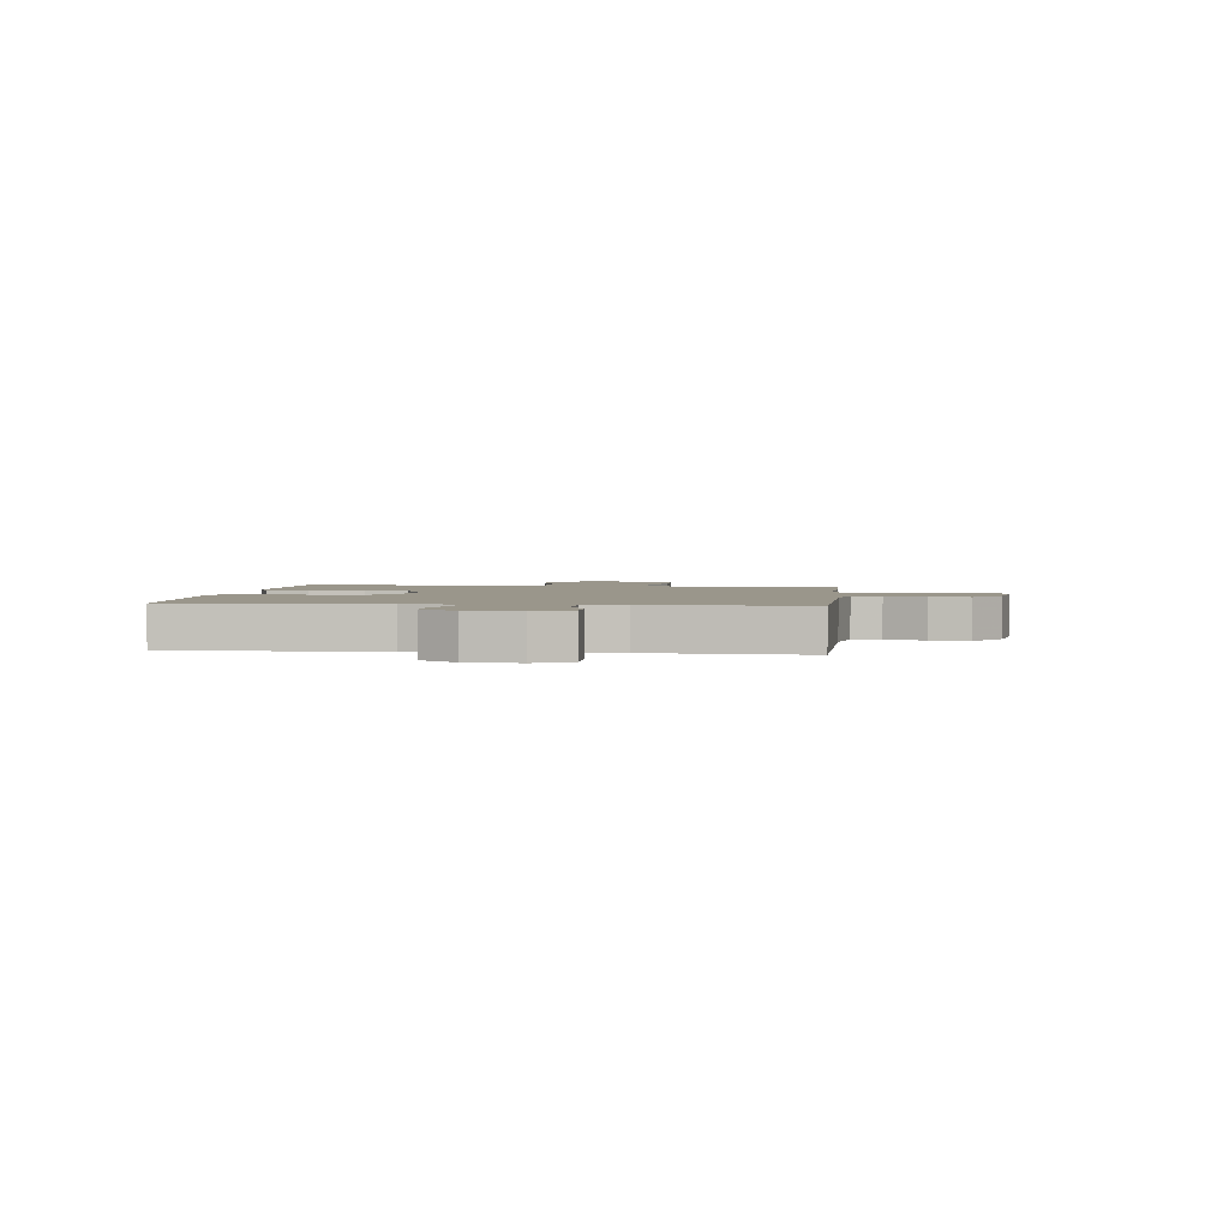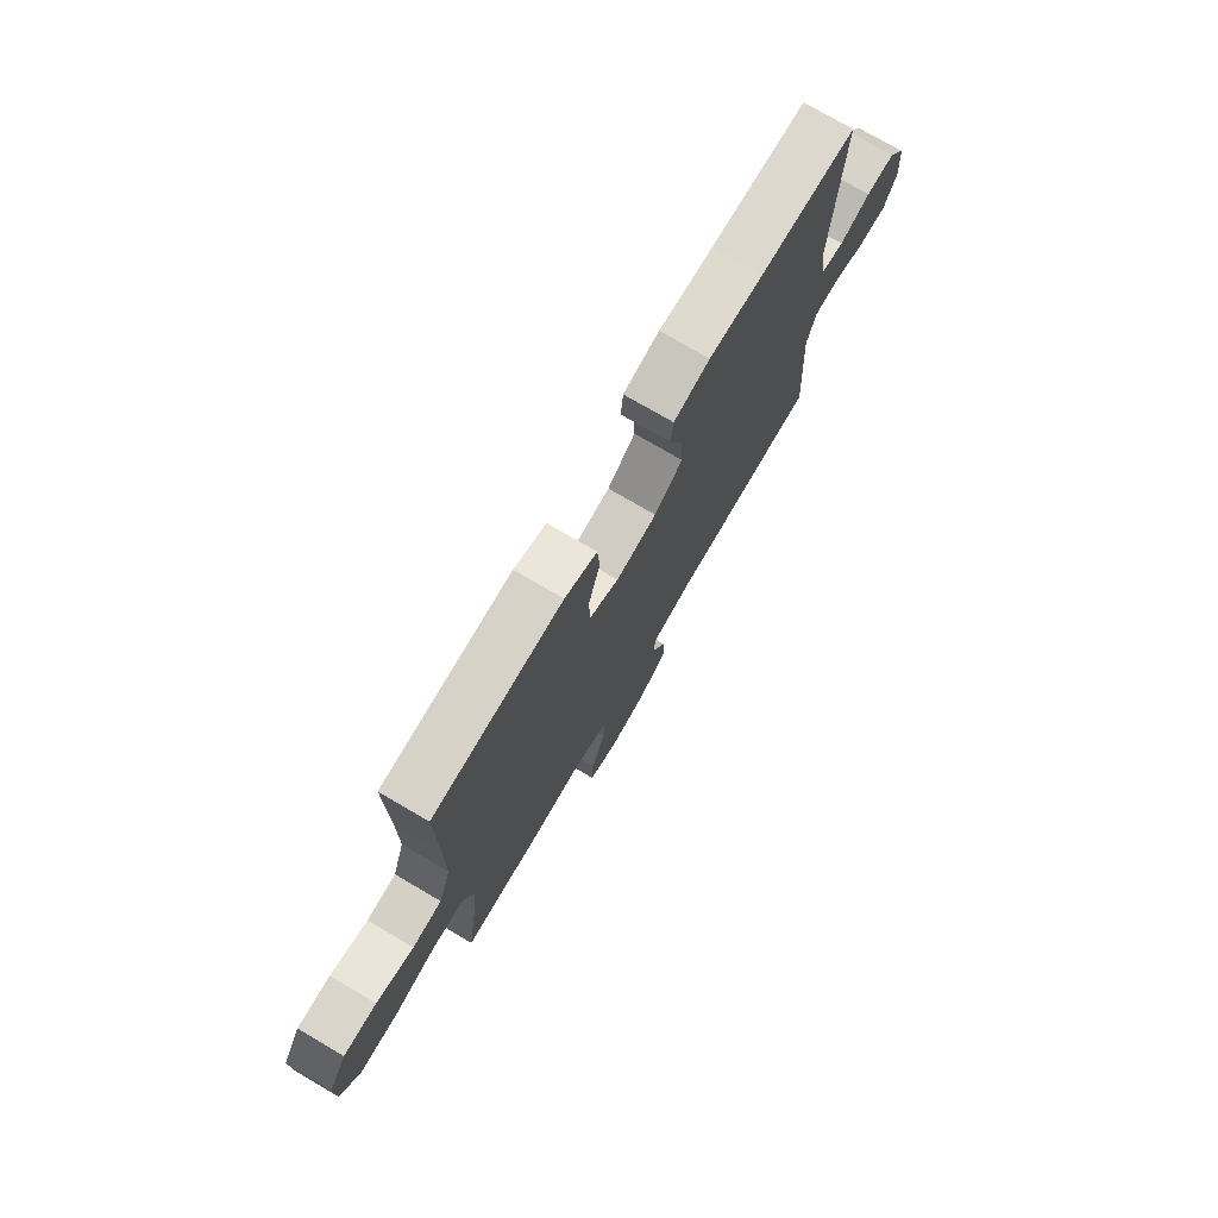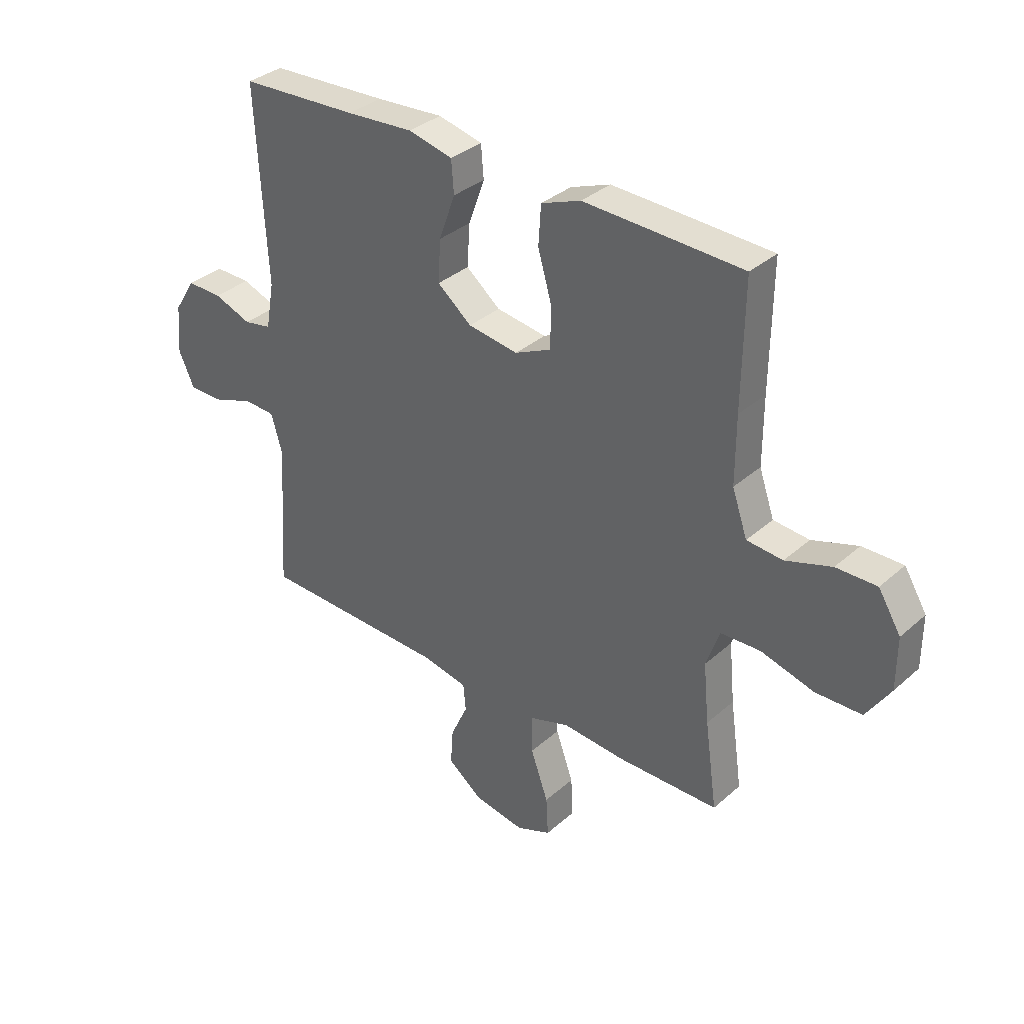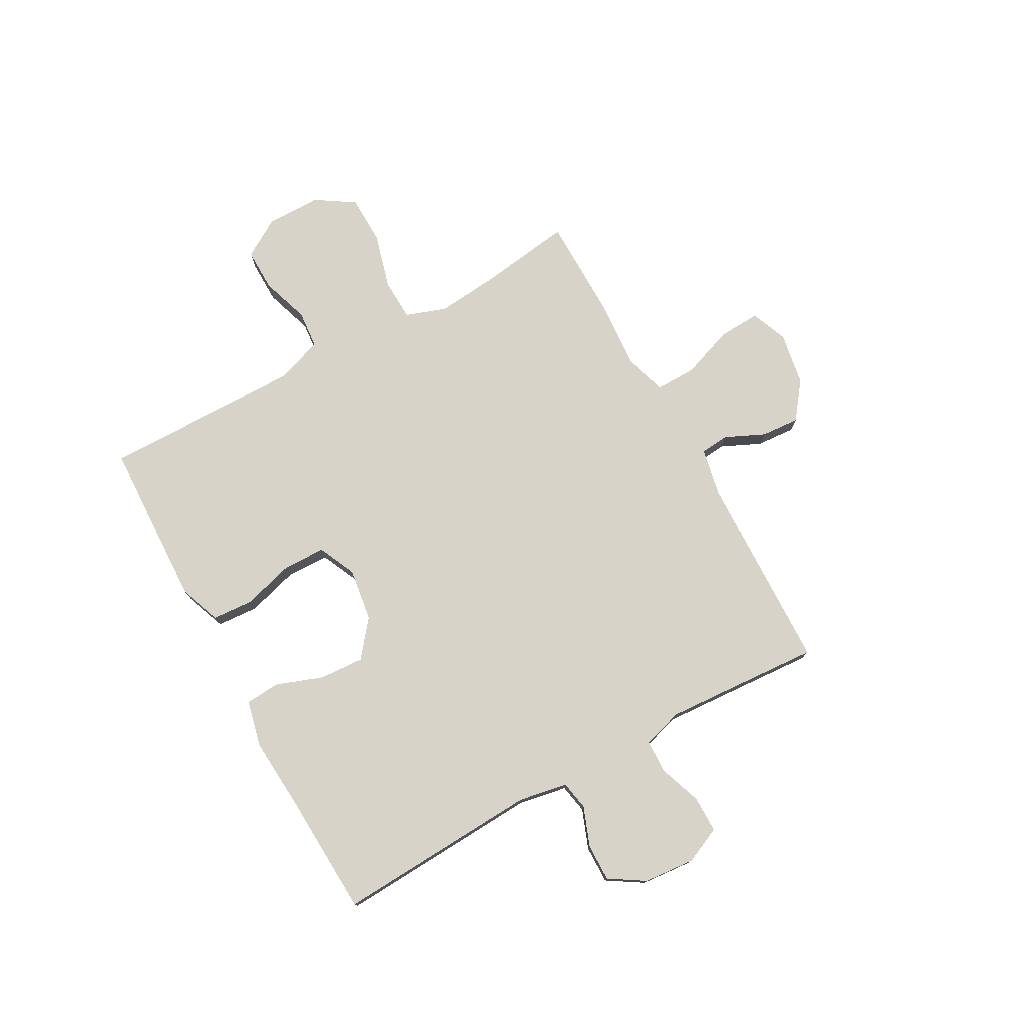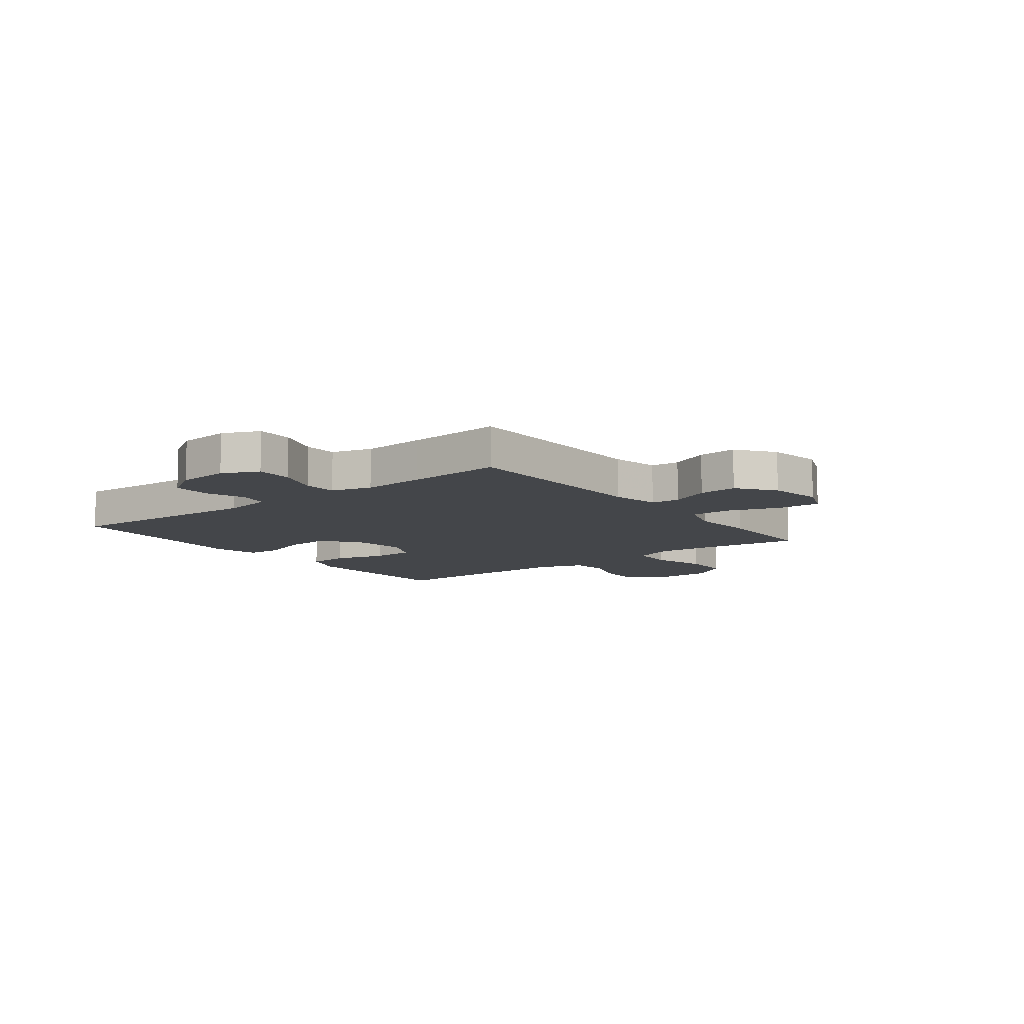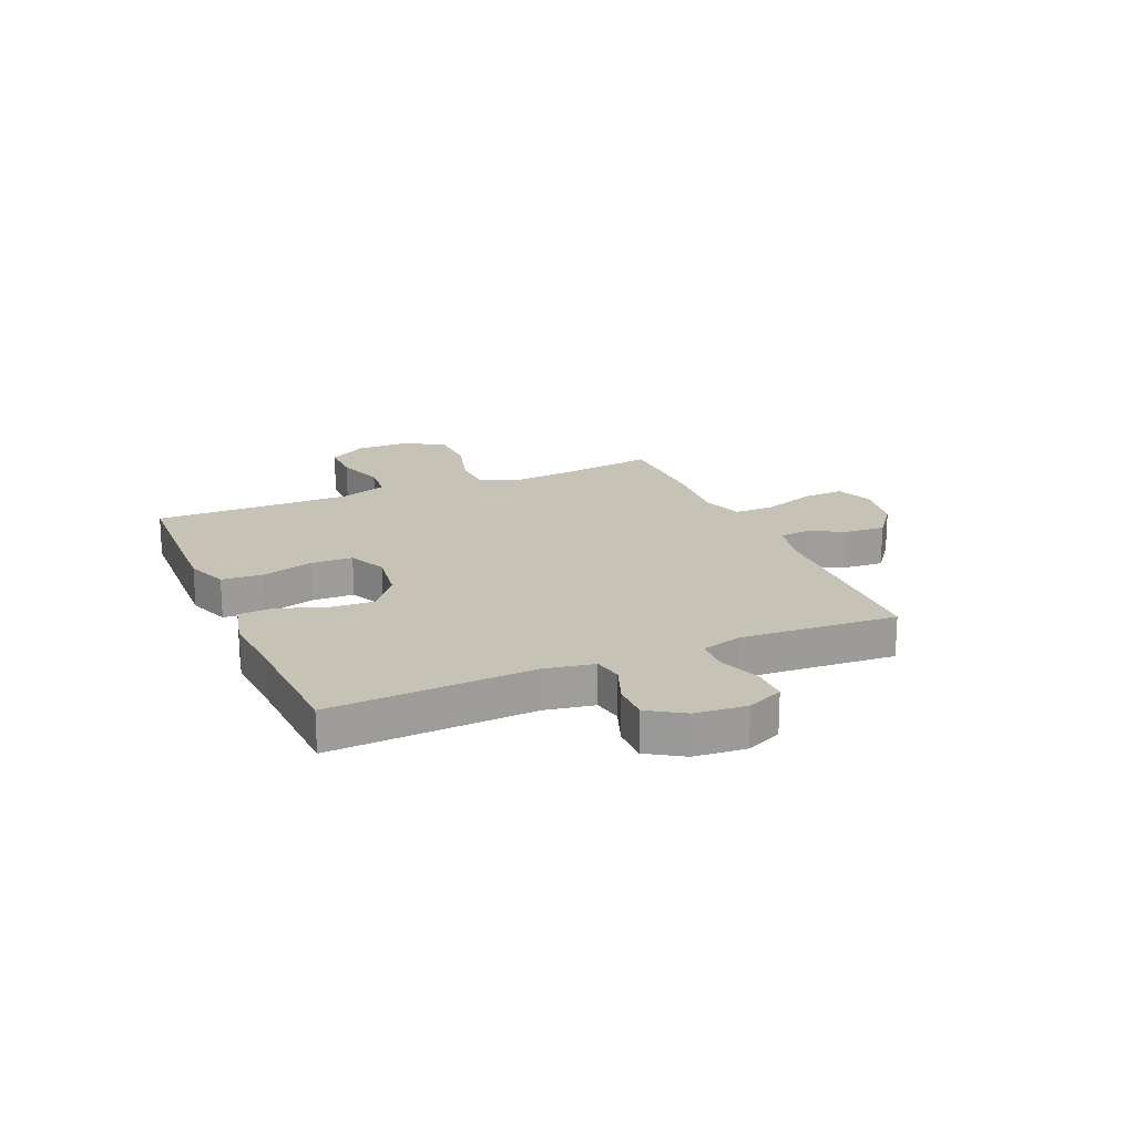
<metadata>
{"format":"obj","ext":"obj","renderer":"f3d","projection":"perspective","resolution":1024,"background":"white","views":[{"elev":2.3,"azim":96.3,"up":"+Y"},{"elev":75.2,"azim":-59.6,"up":"+Z"},{"elev":34.4,"azim":-139.6,"up":"+Z"},{"elev":76.4,"azim":61.1,"up":"+Y"},{"elev":-9.8,"azim":127.6,"up":"+Y"},{"elev":19.3,"azim":66.8,"up":"+Y"}]}
</metadata>
<code>
v -0.5 0.07 -0.5
v -0.476 0.07 -0.332
v -0.465 0.07 -0.217
v -0.491 0.07 -0.143
v -0.567 0.07 -0.14
v -0.669 0.07 -0.168
v -0.758 0.07 -0.166
v -0.804 0.07 -0.095
v -0.804 0.07 0.005
v -0.761 0.07 0.075
v -0.683 0.07 0.074
v -0.595 0.07 0.045
v -0.526 0.07 0.051
v -0.497 0.07 0.135
v -0.497 0.07 0.263
v -0.5 0.07 0.5
v -0.313 0.07 0.507
v -0.196 0.07 0.511
v -0.12 0.07 0.482
v -0.115 0.07 0.407
v -0.142 0.07 0.313
v -0.14 0.07 0.236
v -0.071 0.07 0.204
v 0.025 0.07 0.218
v 0.091 0.07 0.271
v 0.086 0.07 0.352
v 0.055 0.07 0.438
v 0.06 0.07 0.5
v 0.145 0.07 0.52
v 0.274 0.07 0.511
v 0.5 0.07 0.5
v 0.48 0.07 0.129
v 0.496 0.07 0.04
v 0.549 0.07 0.03
v 0.621 0.07 0.057
v 0.689 0.07 0.058
v 0.73 0.07 -0.007
v 0.738 0.07 -0.101
v 0.708 0.07 -0.167
v 0.642 0.07 -0.167
v 0.563 0.07 -0.139
v 0.503 0.07 -0.142
v 0.482 0.07 -0.215
v 0.489 0.07 -0.329
v 0.5 0.07 -0.5
v 0.138 0.07 -0.51
v 0.051 0.07 -0.528
v 0.046 0.07 -0.58
v 0.079 0.07 -0.652
v 0.084 0.07 -0.722
v 0.017 0.07 -0.773
v -0.08 0.07 -0.79
v -0.147 0.07 -0.763
v -0.143 0.07 -0.687
v -0.109 0.07 -0.592
v -0.108 0.07 -0.518
v -0.185 0.07 -0.493
v -0.305 0.07 -0.502
v -0.5 0 -0.5
v -0.476 0 -0.332
v -0.465 0 -0.217
v -0.491 0 -0.143
v -0.567 0 -0.14
v -0.669 0 -0.168
v -0.758 0 -0.166
v -0.804 0 -0.095
v -0.804 0 0.005
v -0.761 0 0.075
v -0.683 0 0.074
v -0.595 0 0.045
v -0.526 0 0.051
v -0.497 0 0.135
v -0.497 0 0.263
v -0.5 0 0.5
v -0.313 0 0.507
v -0.196 0 0.511
v -0.12 0 0.482
v -0.115 0 0.407
v -0.142 0 0.313
v -0.14 0 0.236
v -0.071 0 0.204
v 0.025 0 0.218
v 0.091 0 0.271
v 0.086 0 0.352
v 0.055 0 0.438
v 0.06 0 0.5
v 0.145 0 0.52
v 0.274 0 0.511
v 0.5 0 0.5
v 0.48 0 0.129
v 0.496 0 0.04
v 0.549 0 0.03
v 0.621 0 0.057
v 0.689 0 0.058
v 0.73 0 -0.007
v 0.738 0 -0.101
v 0.708 0 -0.167
v 0.642 0 -0.167
v 0.563 0 -0.139
v 0.503 0 -0.142
v 0.482 0 -0.215
v 0.489 0 -0.329
v 0.5 0 -0.5
v 0.138 0 -0.51
v 0.051 0 -0.528
v 0.046 0 -0.58
v 0.079 0 -0.652
v 0.084 0 -0.722
v 0.017 0 -0.773
v -0.08 0 -0.79
v -0.147 0 -0.763
v -0.143 0 -0.687
v -0.109 0 -0.592
v -0.108 0 -0.518
v -0.185 0 -0.493
v -0.305 0 -0.502
f 57 58 1 2
f 56 57 2 3
f 52 53 54 55
f 52 55 56
f 51 52 56
f 48 49 50 51
f 47 48 51 56
f 46 47 56 3
f 44 45 46 3
f 38 39 40 41
f 38 41 42
f 37 38 42
f 34 35 36 37
f 33 34 37 42
f 32 33 42 43
f 30 31 32
f 29 30 32 43
f 26 27 28 29
f 25 26 29 43
f 18 19 20 21
f 18 21 22
f 15 16 17 18
f 14 15 18 22
f 13 14 22 23
f 9 10 11 12
f 9 12 13
f 8 9 13
f 5 6 7 8
f 4 5 8 13
f 24 25 43 44
f 13 23 24 44
f 3 4 13 44
f 60 59 116 115
f 61 60 115 114
f 113 112 111 110
f 114 113 110
f 114 110 109
f 109 108 107 106
f 114 109 106 105
f 61 114 105 104
f 61 104 103 102
f 99 98 97 96
f 100 99 96
f 100 96 95
f 95 94 93 92
f 100 95 92 91
f 101 100 91 90
f 90 89 88
f 101 90 88 87
f 87 86 85 84
f 101 87 84 83
f 79 78 77 76
f 80 79 76
f 76 75 74 73
f 80 76 73 72
f 81 80 72 71
f 70 69 68 67
f 71 70 67
f 71 67 66
f 66 65 64 63
f 71 66 63 62
f 102 101 83 82
f 102 82 81 71
f 102 71 62 61
f 1 59 60 2
f 2 60 61 3
f 3 61 62 4
f 4 62 63 5
f 5 63 64 6
f 6 64 65 7
f 7 65 66 8
f 8 66 67 9
f 9 67 68 10
f 10 68 69 11
f 11 69 70 12
f 12 70 71 13
f 13 71 72 14
f 14 72 73 15
f 15 73 74 16
f 16 74 75 17
f 17 75 76 18
f 18 76 77 19
f 19 77 78 20
f 20 78 79 21
f 21 79 80 22
f 22 80 81 23
f 23 81 82 24
f 24 82 83 25
f 25 83 84 26
f 26 84 85 27
f 27 85 86 28
f 28 86 87 29
f 29 87 88 30
f 30 88 89 31
f 31 89 90 32
f 32 90 91 33
f 33 91 92 34
f 34 92 93 35
f 35 93 94 36
f 36 94 95 37
f 37 95 96 38
f 38 96 97 39
f 39 97 98 40
f 40 98 99 41
f 41 99 100 42
f 42 100 101 43
f 43 101 102 44
f 44 102 103 45
f 45 103 104 46
f 46 104 105 47
f 47 105 106 48
f 48 106 107 49
f 49 107 108 50
f 50 108 109 51
f 51 109 110 52
f 52 110 111 53
f 53 111 112 54
f 54 112 113 55
f 55 113 114 56
f 56 114 115 57
f 57 115 116 58
f 58 116 59 1

</code>
